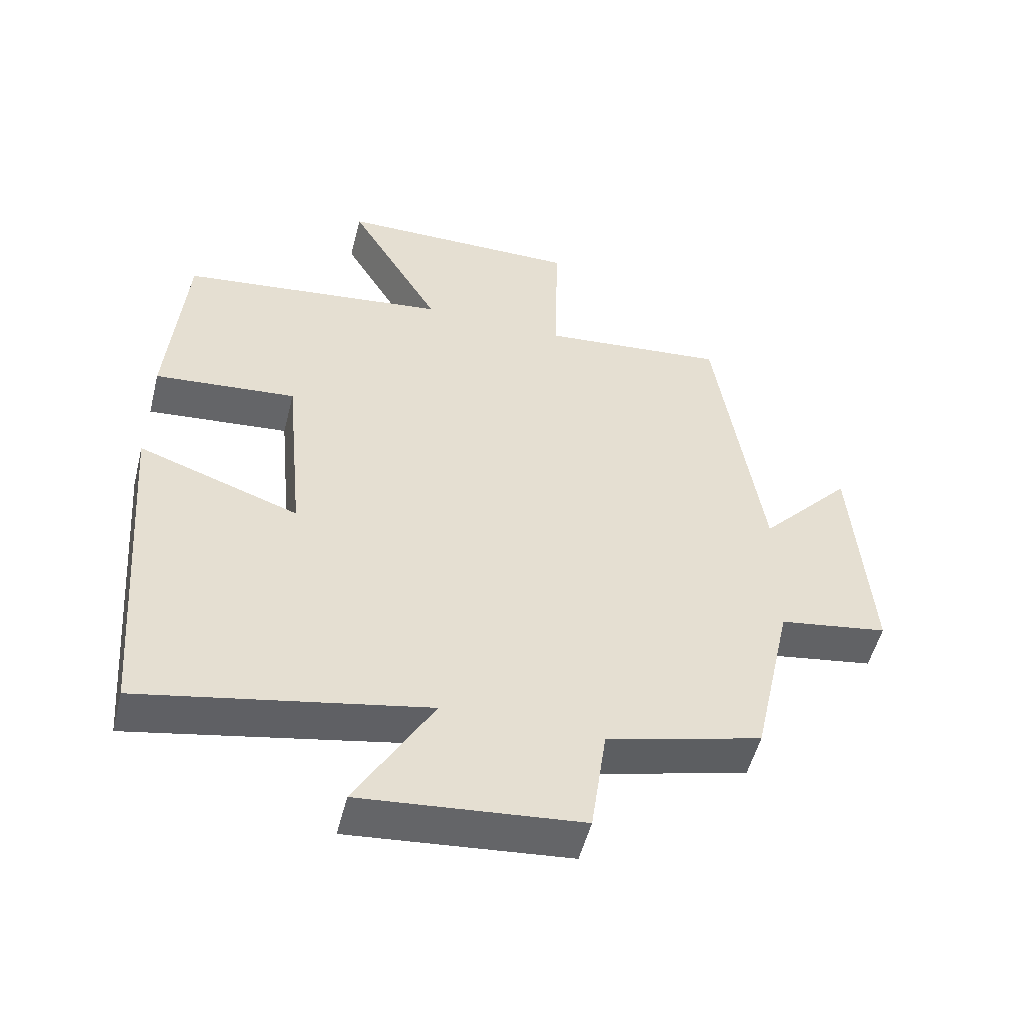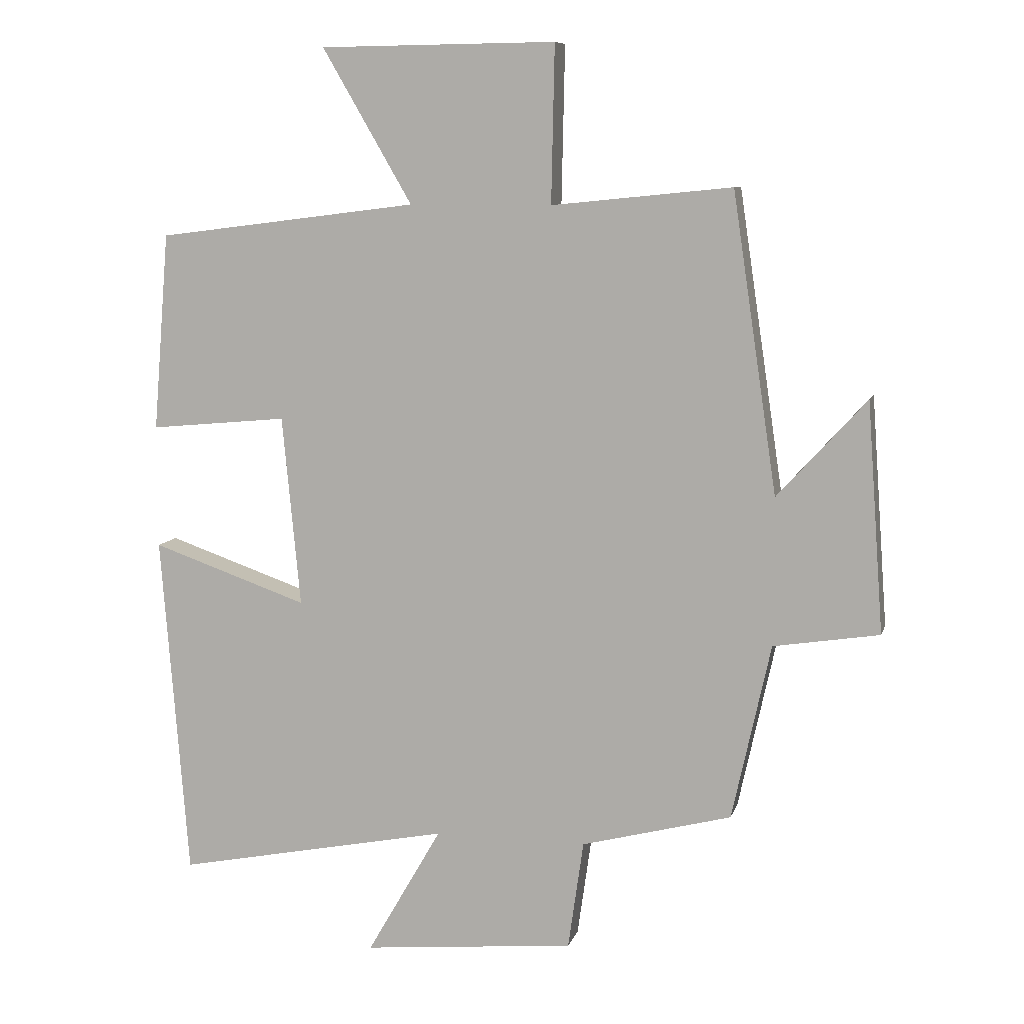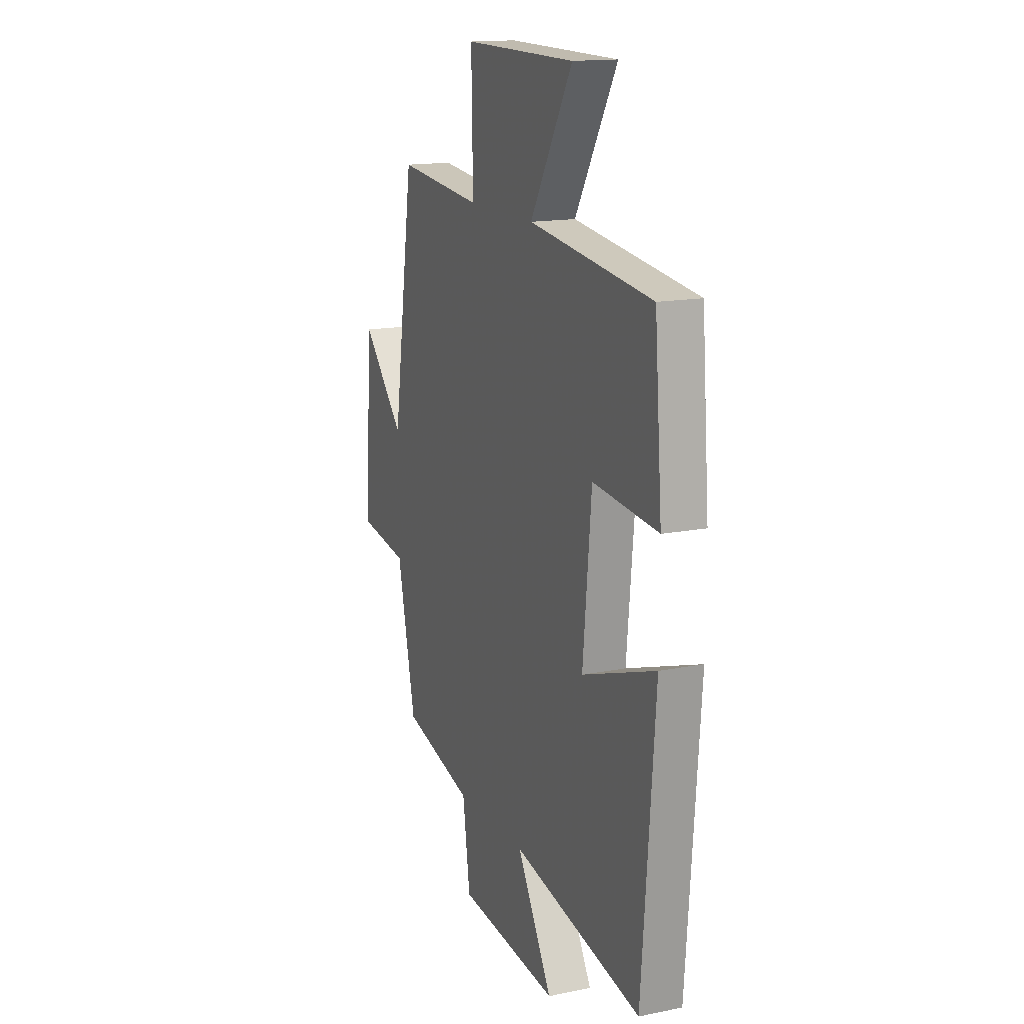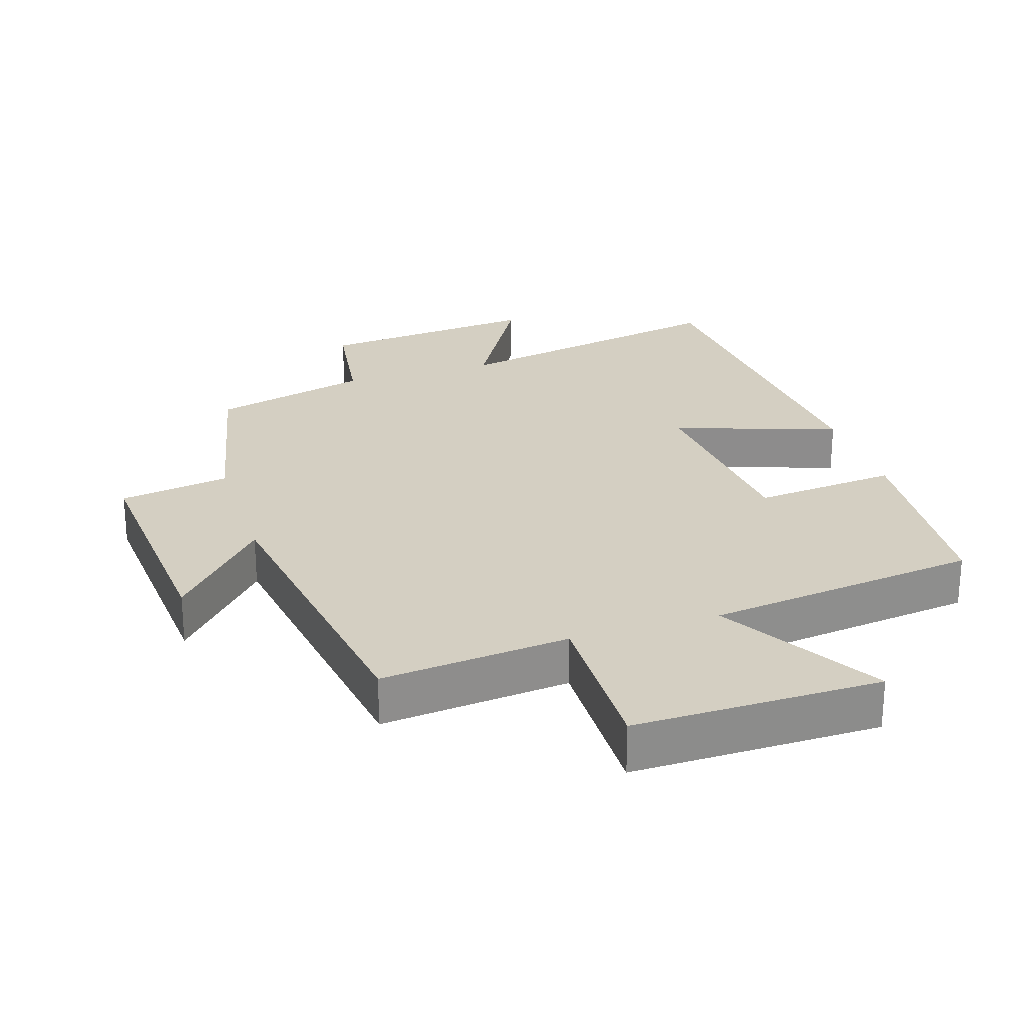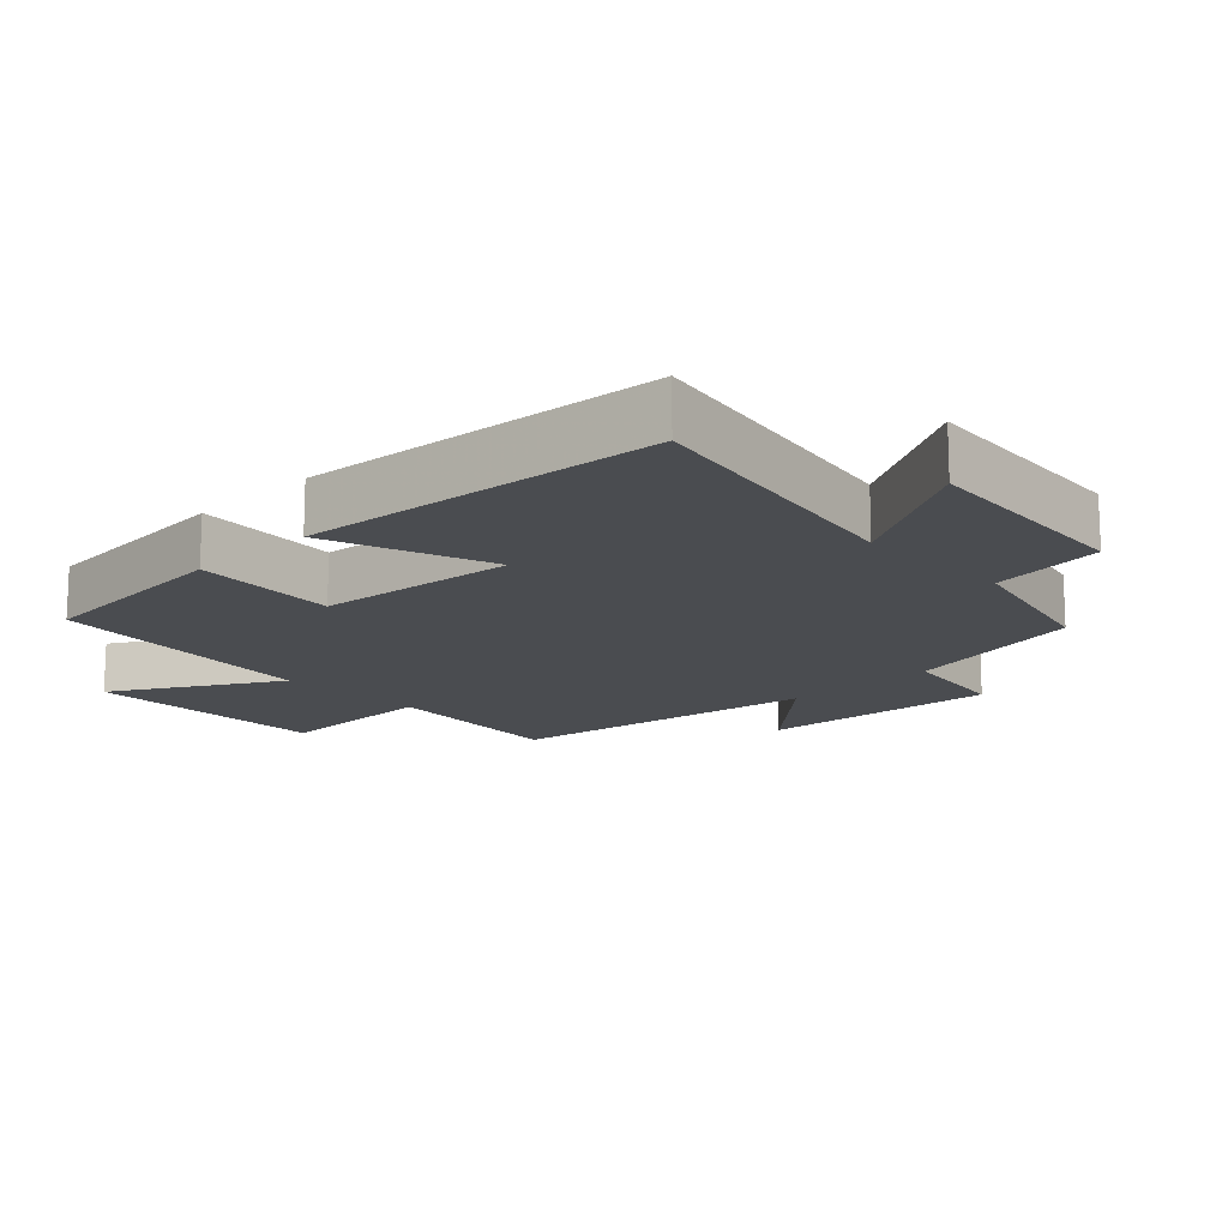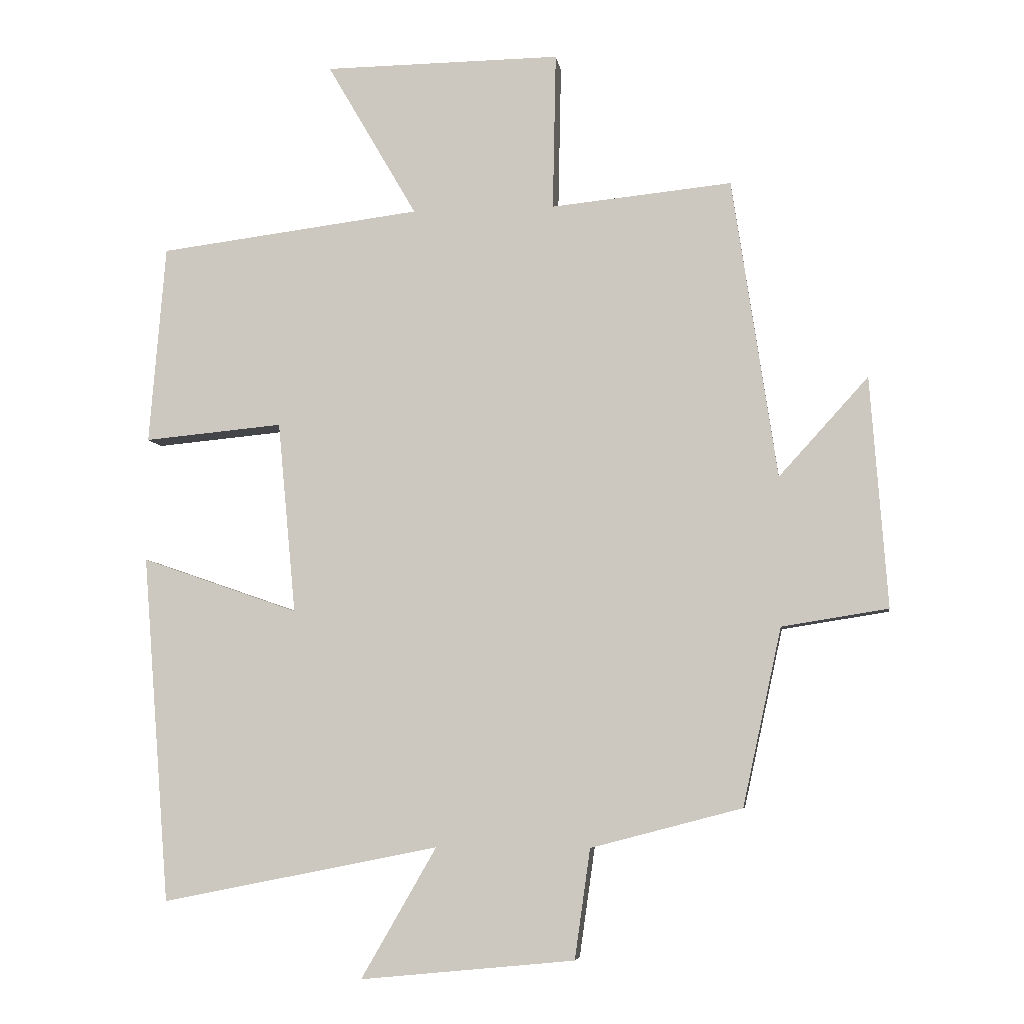
<metadata>
{"format":"obj","ext":"obj","renderer":"f3d","projection":"perspective","resolution":1024,"background":"white","views":[{"elev":-52.4,"azim":165.9,"up":"+Z"},{"elev":8.9,"azim":-165.9,"up":"+Z"},{"elev":15.4,"azim":66.8,"up":"+Z"},{"elev":25.5,"azim":-17.7,"up":"+Y"},{"elev":-15.1,"azim":134.1,"up":"+Y"},{"elev":-6.4,"azim":-172.0,"up":"+Z"}]}
</metadata>
<code>
v 0.475 0.07 0.449
v 0.5 0.07 0.142
v 0.286 0.07 0.162
v 0.258 0.07 -0.134
v 0.5 0.07 -0.05
v 0.458 0.07 -0.585
v 0.031 0.07 -0.5
v 0.147 0.07 -0.701
v -0.183 0.07 -0.669
v -0.207 0.07 -0.5
v -0.44 0.07 -0.439
v -0.5 0.07 -0.165
v -0.664 0.07 -0.139
v -0.638 0.07 0.217
v -0.5 0.07 0.065
v -0.431 0.07 0.528
v -0.152 0.07 0.5
v -0.157 0.07 0.743
v 0.209 0.07 0.739
v 0.07 0.07 0.5
v 0.475 0 0.449
v 0.5 0 0.142
v 0.286 0 0.162
v 0.258 0 -0.134
v 0.5 0 -0.05
v 0.458 0 -0.585
v 0.031 0 -0.5
v 0.147 0 -0.701
v -0.183 0 -0.669
v -0.207 0 -0.5
v -0.44 0 -0.439
v -0.5 0 -0.165
v -0.664 0 -0.139
v -0.638 0 0.217
v -0.5 0 0.065
v -0.431 0 0.528
v -0.152 0 0.5
v -0.157 0 0.743
v 0.209 0 0.739
v 0.07 0 0.5
f 17 18 19 20
f 1 2 3
f 20 1 3
f 17 20 3
f 17 3 4
f 16 17 4
f 15 16 4
f 12 13 14 15
f 12 15 4
f 11 12 4
f 10 11 4
f 7 8 9 10
f 7 10 4 5
f 5 6 7
f 40 39 38 37
f 23 22 21
f 23 21 40
f 23 40 37
f 24 23 37
f 24 37 36
f 24 36 35
f 35 34 33 32
f 24 35 32
f 24 32 31
f 24 31 30
f 30 29 28 27
f 25 24 30 27
f 27 26 25
f 1 21 22 2
f 2 22 23 3
f 3 23 24 4
f 4 24 25 5
f 5 25 26 6
f 6 26 27 7
f 7 27 28 8
f 8 28 29 9
f 9 29 30 10
f 10 30 31 11
f 11 31 32 12
f 12 32 33 13
f 13 33 34 14
f 14 34 35 15
f 15 35 36 16
f 16 36 37 17
f 17 37 38 18
f 18 38 39 19
f 19 39 40 20
f 20 40 21 1

</code>
